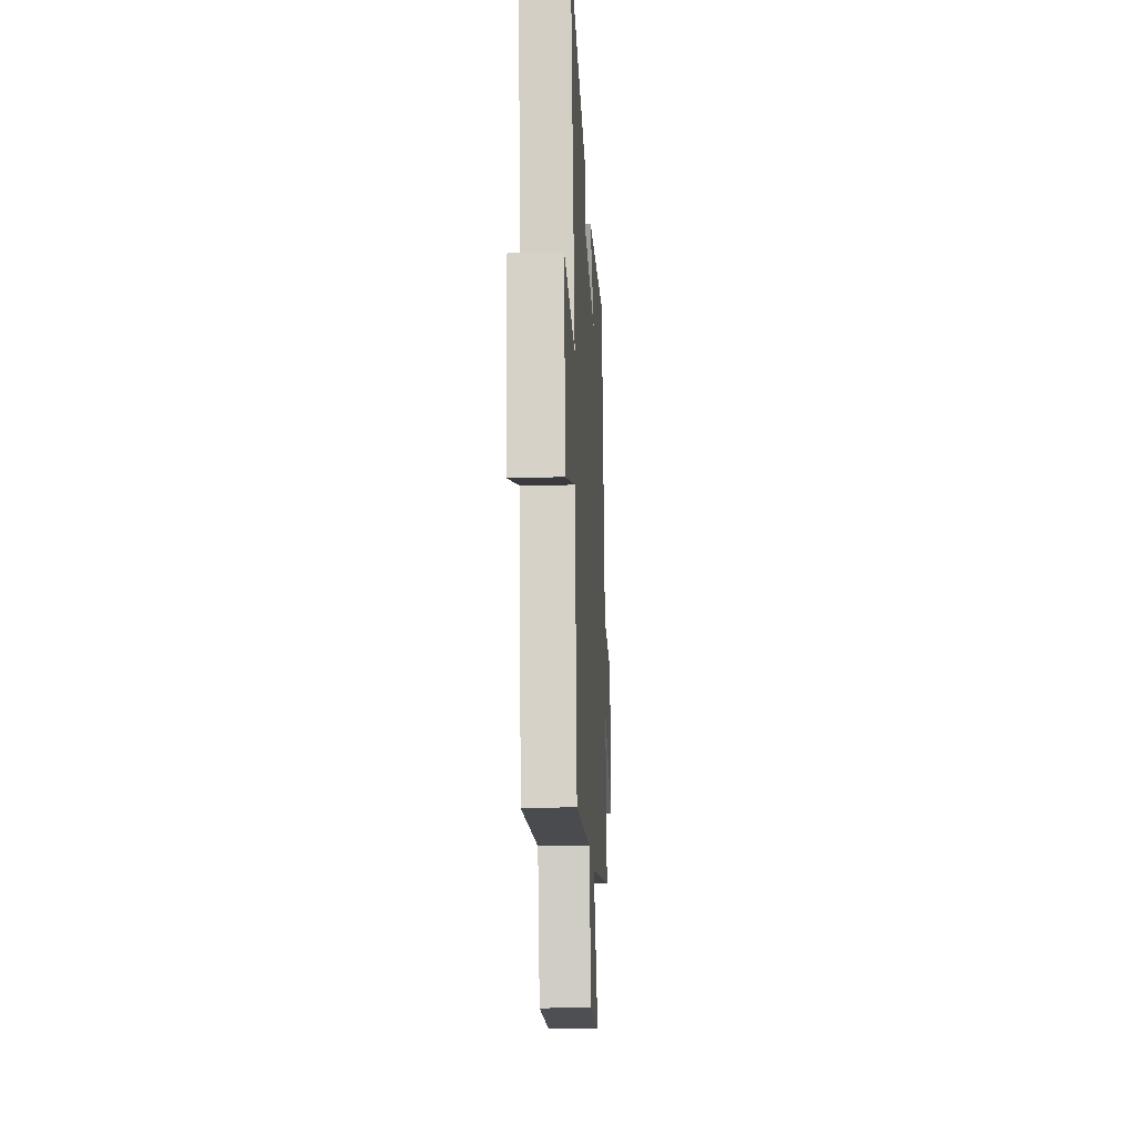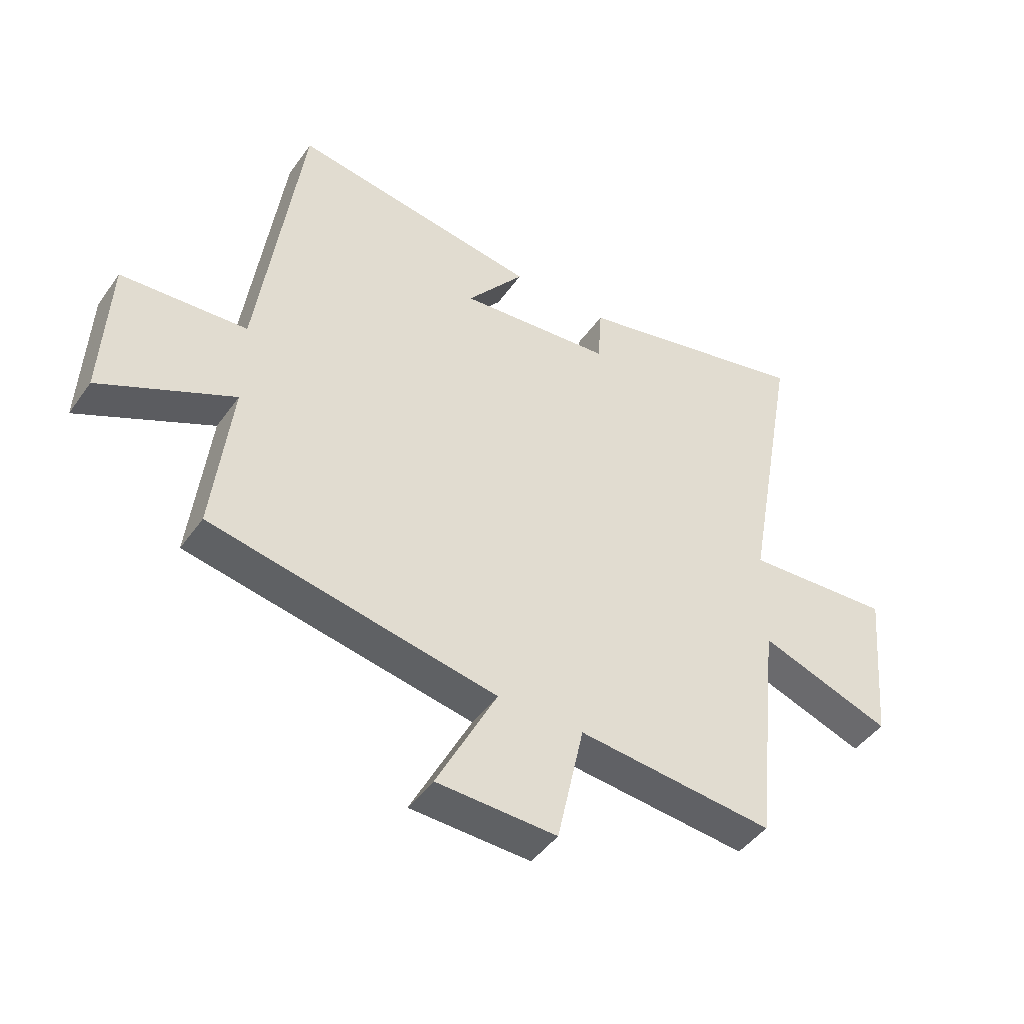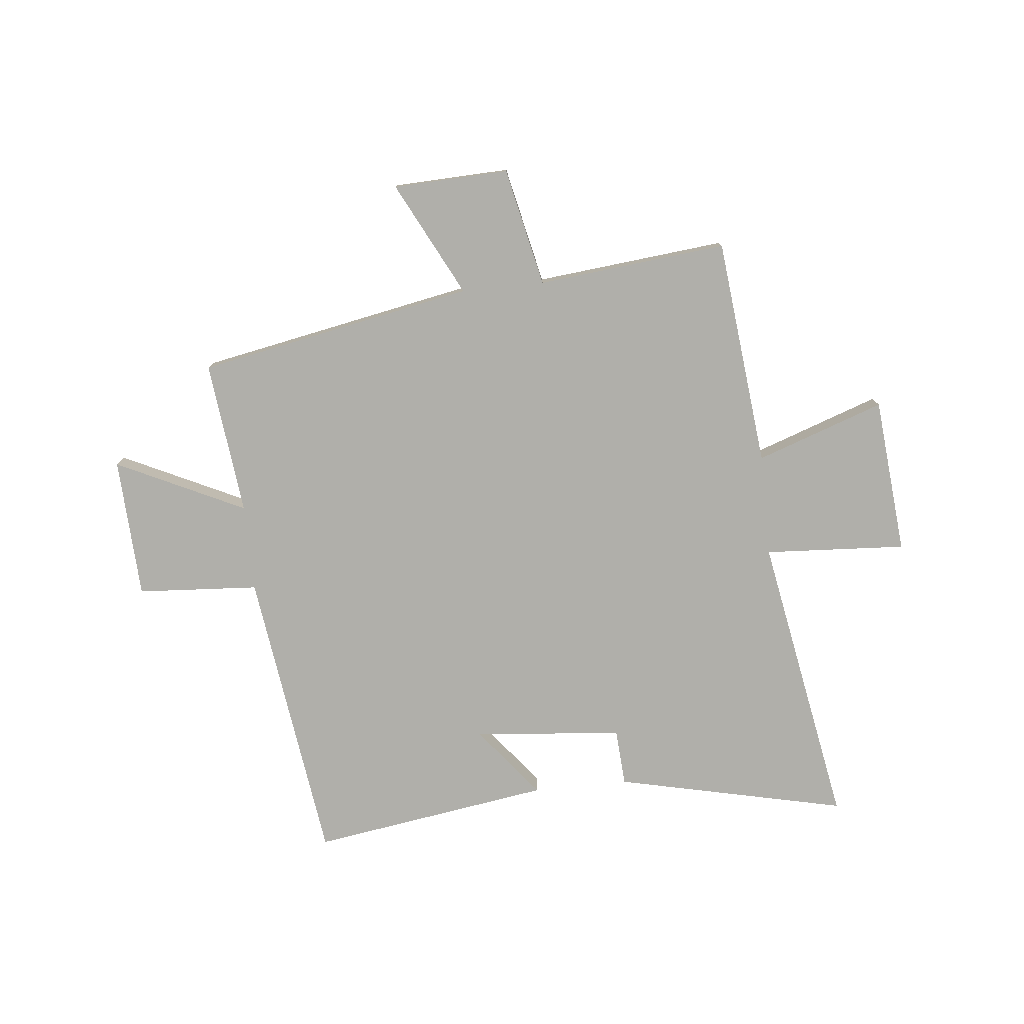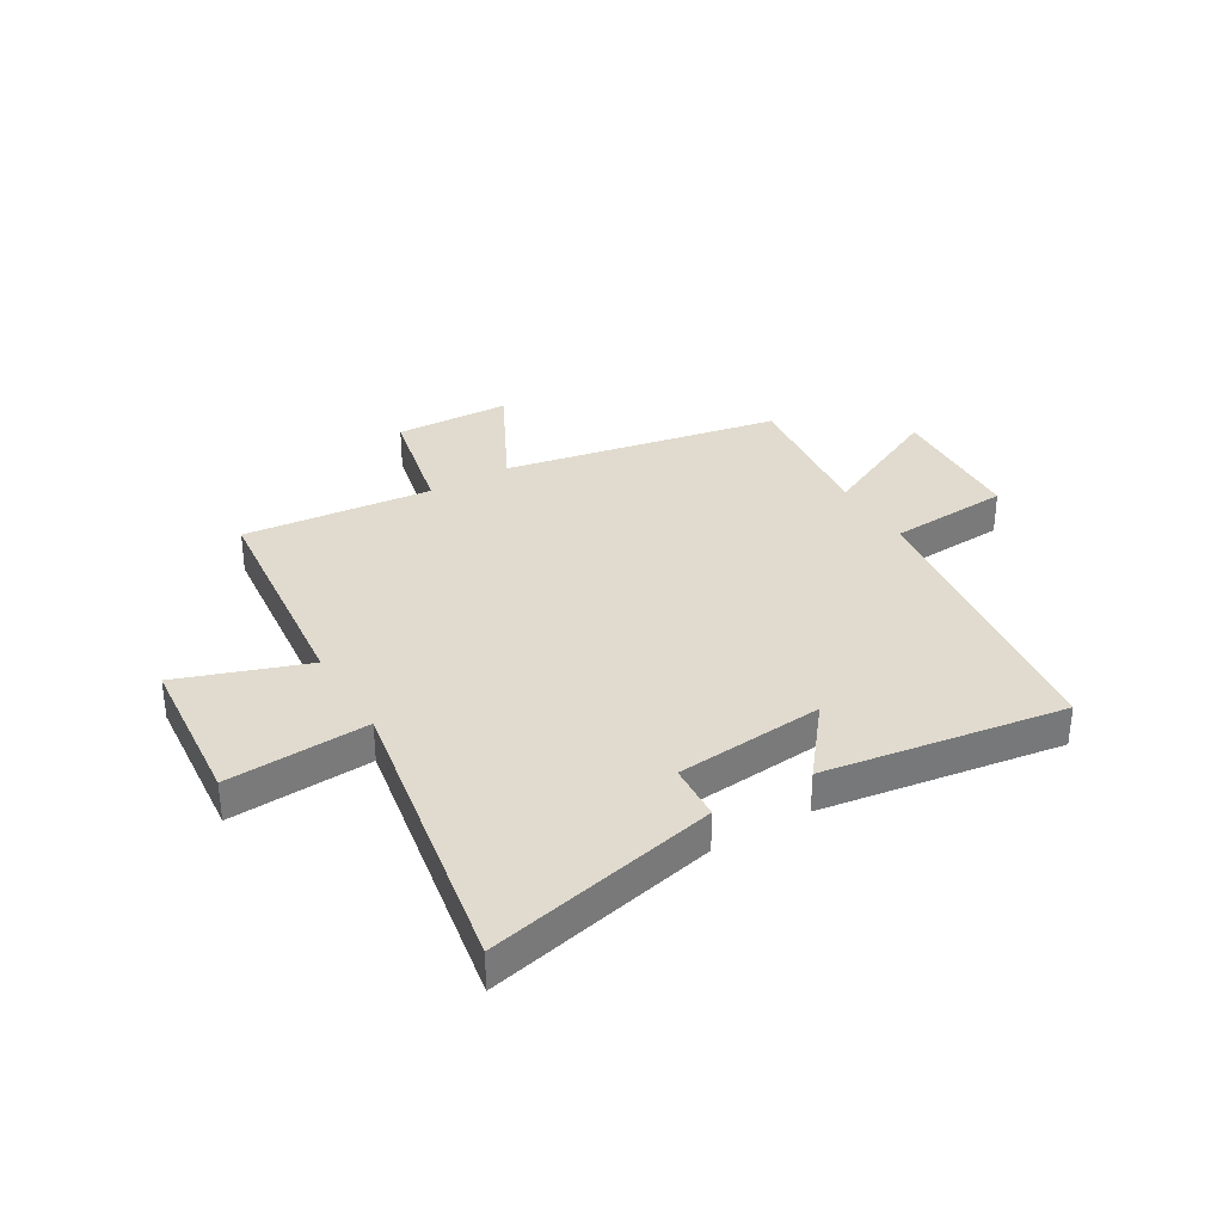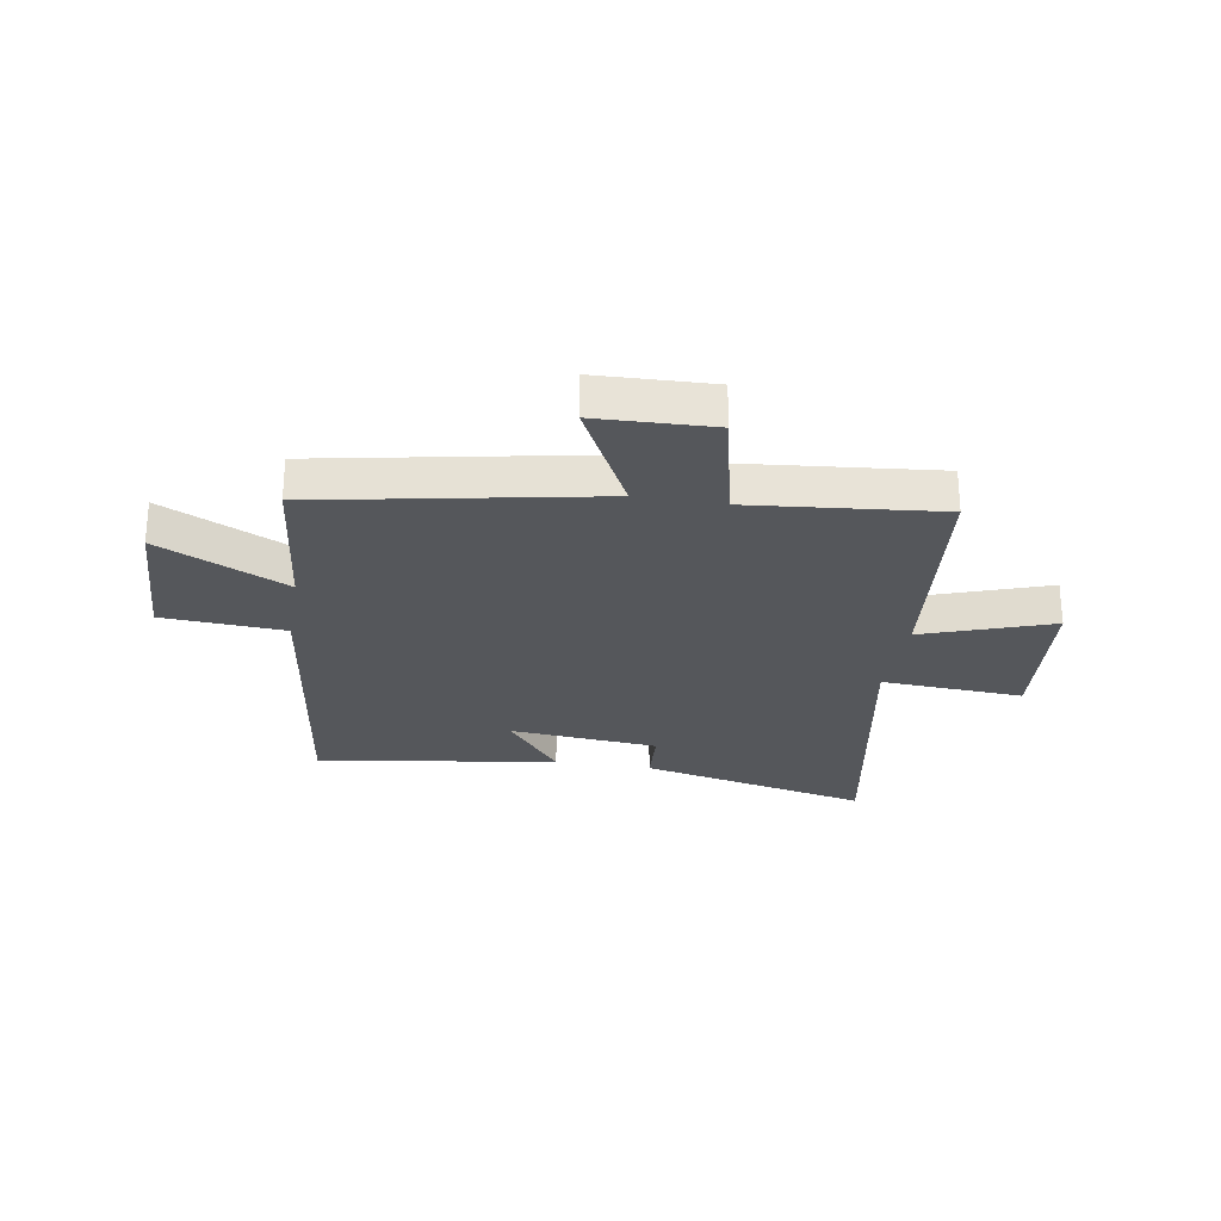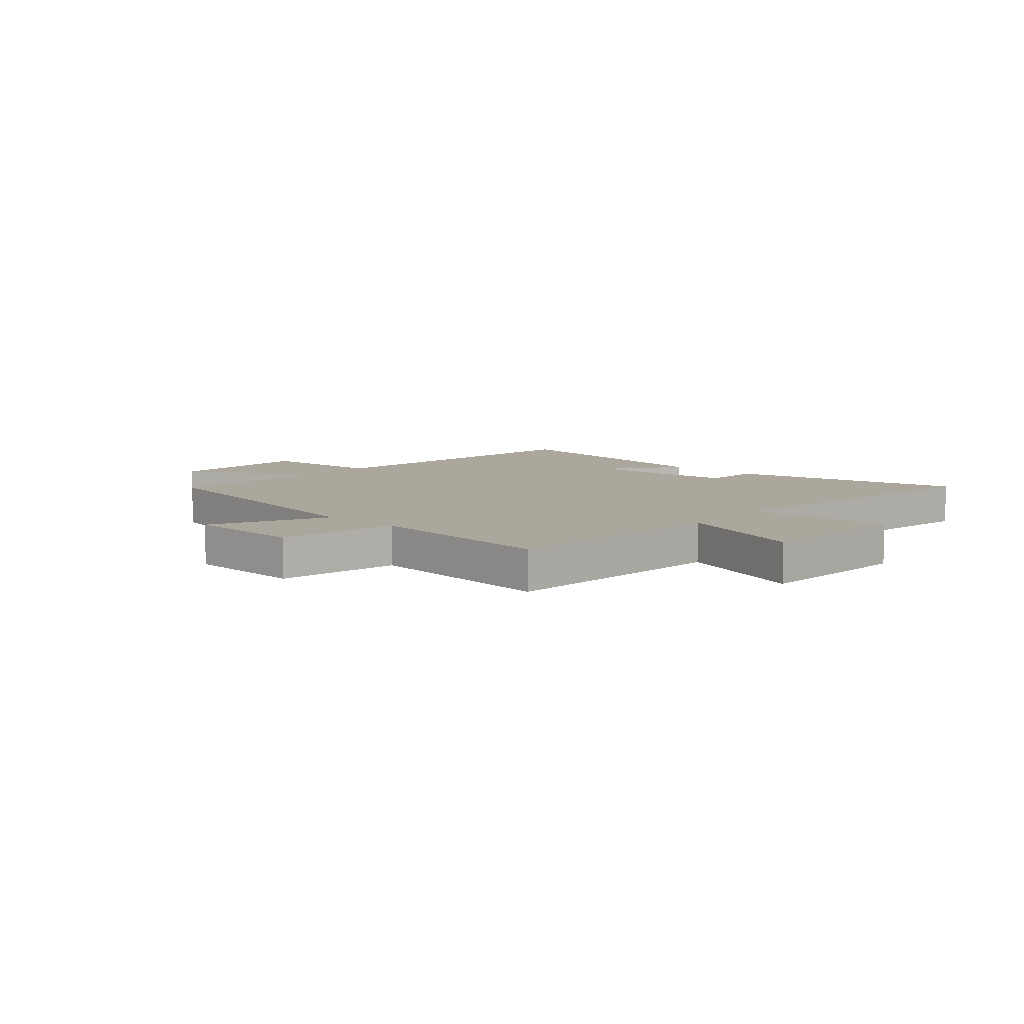
<metadata>
{"format":"obj","ext":"obj","renderer":"f3d","projection":"perspective","resolution":1024,"background":"white","views":[{"elev":-19.8,"azim":-87.0,"up":"+Z"},{"elev":-45.3,"azim":146.9,"up":"+Z"},{"elev":-78.0,"azim":-174.2,"up":"+Y"},{"elev":33.7,"azim":-30.8,"up":"+Y"},{"elev":-26.6,"azim":170.4,"up":"+Y"},{"elev":8.4,"azim":-139.2,"up":"+Y"}]}
</metadata>
<code>
v 0.532 0.07 -0.404
v 0.035 0.07 -0.5
v 0.14 0.07 -0.705
v -0.068 0.07 -0.713
v -0.115 0.07 -0.5
v -0.456 0.07 -0.535
v -0.5 0.07 -0.124
v -0.73 0.07 -0.205
v -0.756 0.07 0.077
v -0.5 0.07 0.062
v -0.596 0.07 0.593
v -0.18 0.07 0.5
v -0.173 0.07 0.397
v 0.095 0.07 0.373
v -0.006 0.07 0.5
v 0.426 0.07 0.566
v 0.5 0.07 0.031
v 0.719 0.07 0.017
v 0.731 0.07 -0.237
v 0.5 0.07 -0.127
v 0.532 0 -0.404
v 0.035 0 -0.5
v 0.14 0 -0.705
v -0.068 0 -0.713
v -0.115 0 -0.5
v -0.456 0 -0.535
v -0.5 0 -0.124
v -0.73 0 -0.205
v -0.756 0 0.077
v -0.5 0 0.062
v -0.596 0 0.593
v -0.18 0 0.5
v -0.173 0 0.397
v 0.095 0 0.373
v -0.006 0 0.5
v 0.426 0 0.566
v 0.5 0 0.031
v 0.719 0 0.017
v 0.731 0 -0.237
v 0.5 0 -0.127
f 17 18 19 20
f 15 16 17 20
f 14 15 20
f 13 14 20 1
f 10 11 12 13
f 10 13 1 2
f 7 8 9 10
f 5 6 7 10
f 5 10 2 3
f 3 4 5
f 40 39 38 37
f 40 37 36 35
f 40 35 34
f 21 40 34 33
f 33 32 31 30
f 22 21 33 30
f 30 29 28 27
f 30 27 26 25
f 23 22 30 25
f 25 24 23
f 1 21 22 2
f 2 22 23 3
f 3 23 24 4
f 4 24 25 5
f 5 25 26 6
f 6 26 27 7
f 7 27 28 8
f 8 28 29 9
f 9 29 30 10
f 10 30 31 11
f 11 31 32 12
f 12 32 33 13
f 13 33 34 14
f 14 34 35 15
f 15 35 36 16
f 16 36 37 17
f 17 37 38 18
f 18 38 39 19
f 19 39 40 20
f 20 40 21 1

</code>
